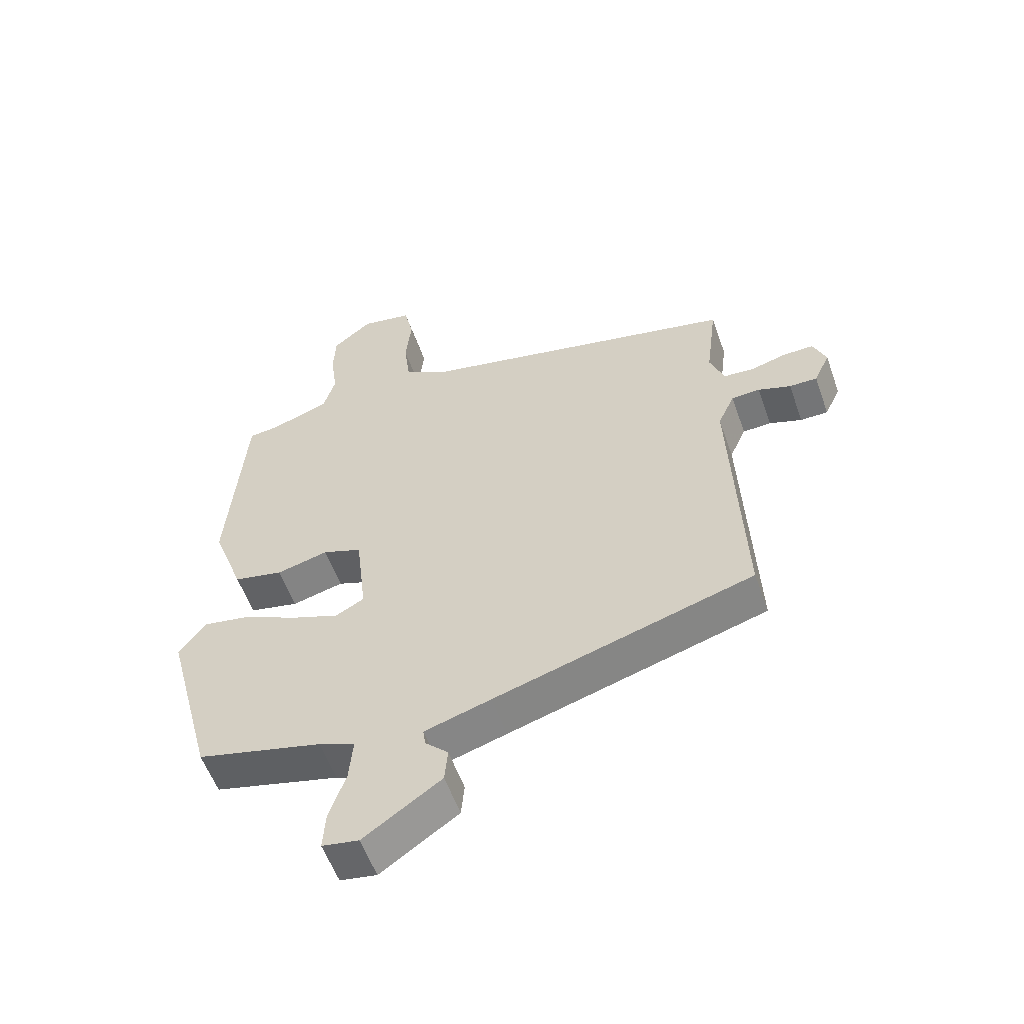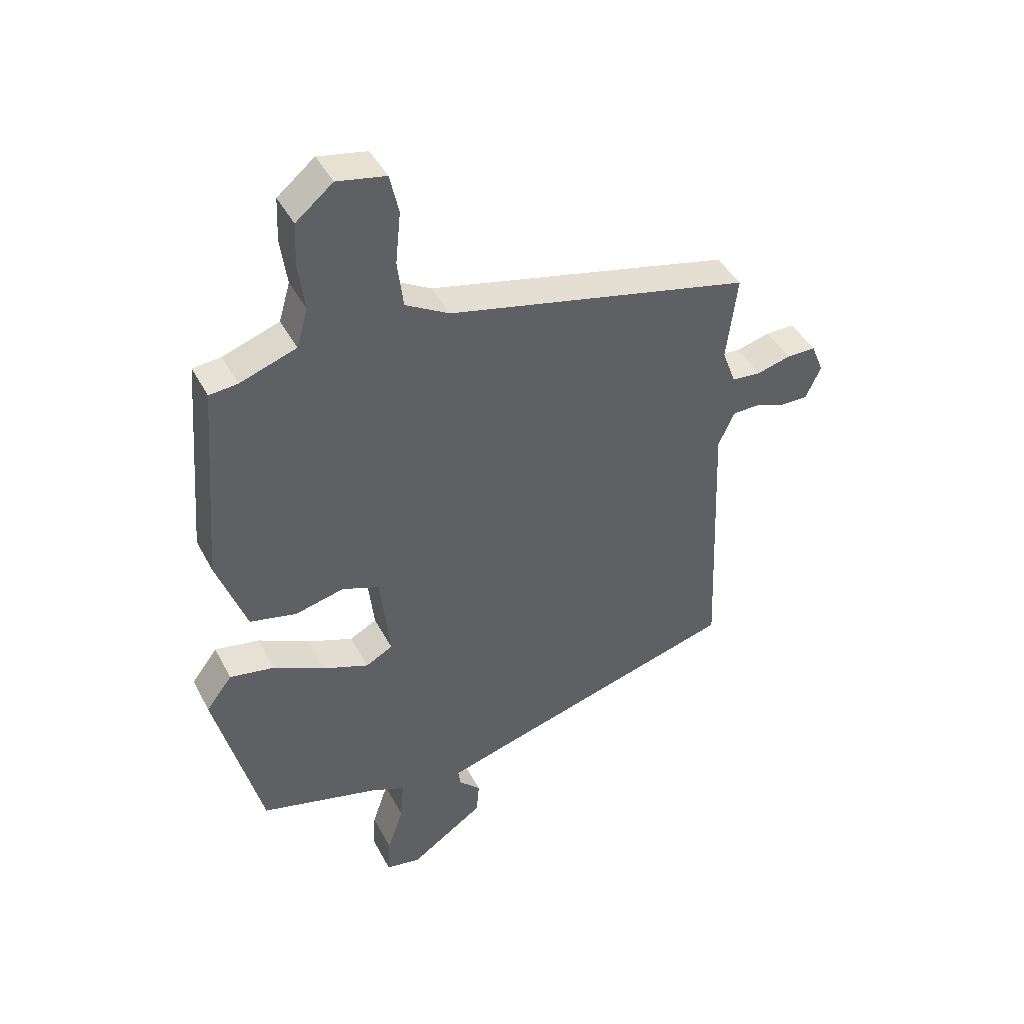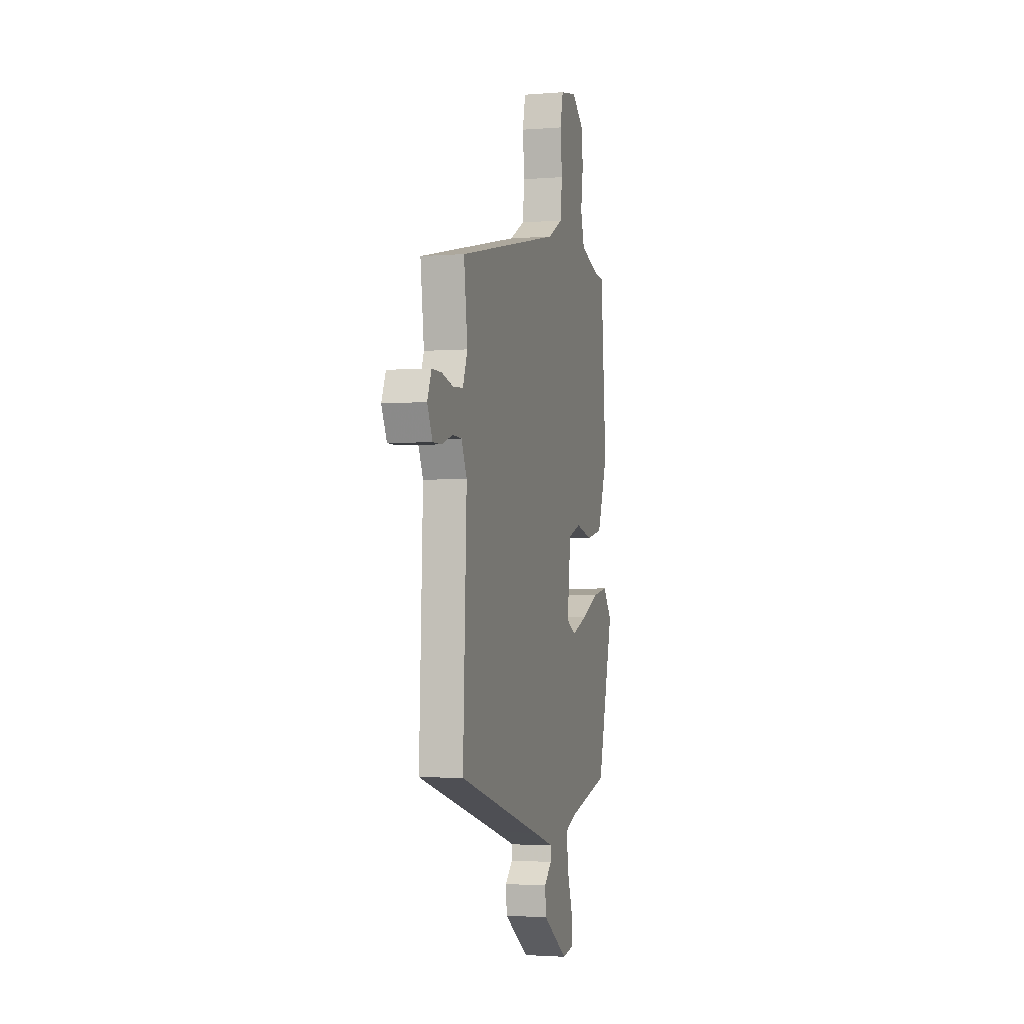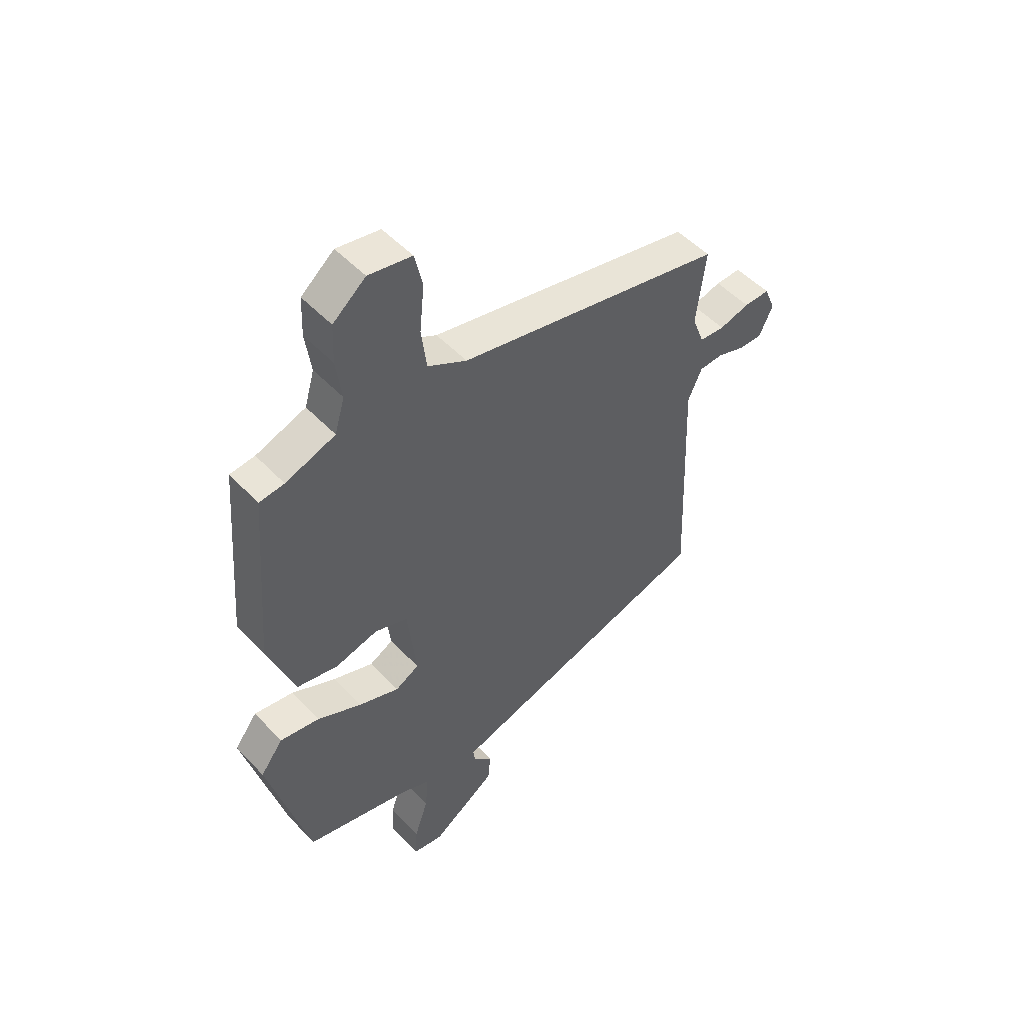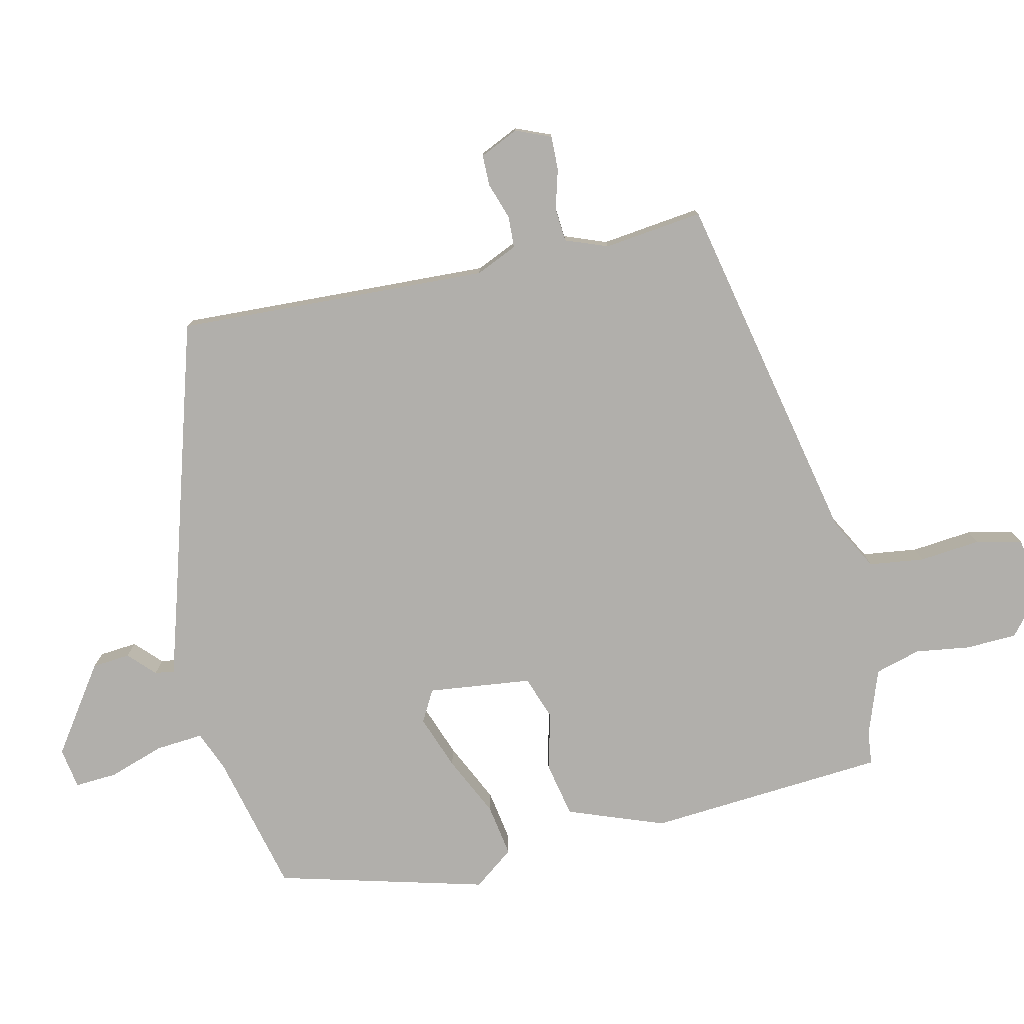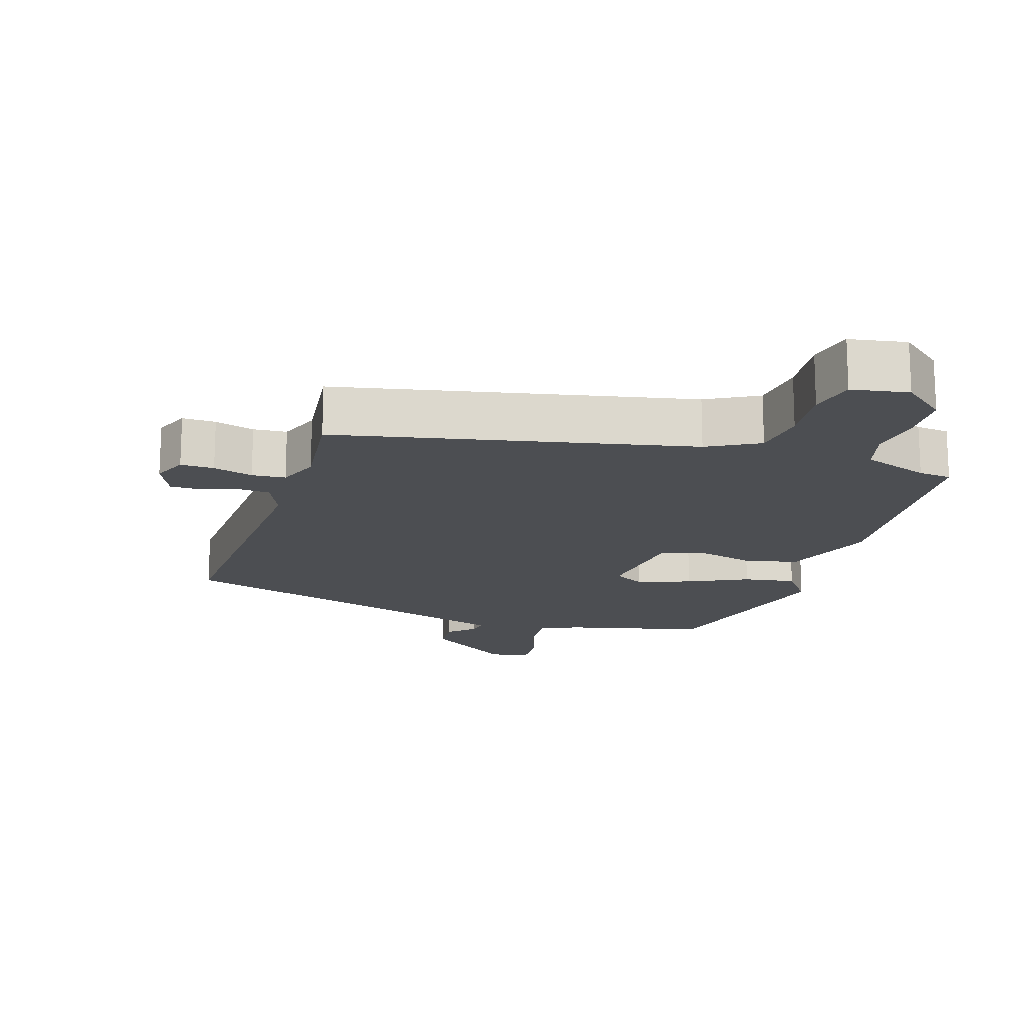
<metadata>
{"format":"obj","ext":"obj","renderer":"f3d","projection":"perspective","resolution":1024,"background":"white","views":[{"elev":-56.4,"azim":-160.6,"up":"+Z"},{"elev":42.7,"azim":154.0,"up":"+Z"},{"elev":-2.5,"azim":-74.3,"up":"+Z"},{"elev":50.8,"azim":138.6,"up":"+Z"},{"elev":-78.2,"azim":-77.4,"up":"+Y"},{"elev":-16.9,"azim":-17.9,"up":"+Y"}]}
</metadata>
<code>
v -0.475 0.07 0.396
v 0.041 0.07 0.507
v 0.116 0.07 0.548
v 0.126 0.07 0.628
v 0.117 0.07 0.716
v 0.132 0.07 0.783
v 0.215 0.07 0.798
v 0.278 0.07 0.746
v 0.281 0.07 0.672
v 0.27 0.07 0.593
v 0.289 0.07 0.527
v 0.385 0.07 0.493
v 0.433 0.07 0.488
v 0.46 0.07 0.143
v 0.409 0.07 0.004
v 0.329 0.07 -0.013
v 0.246 0.07 0.008
v 0.183 0.07 -0.015
v 0.166 0.07 -0.165
v 0.212 0.07 -0.19
v 0.29 0.07 -0.161
v 0.377 0.07 -0.119
v 0.453 0.07 -0.106
v 0.497 0.07 -0.164
v 0.418 0.07 -0.466
v 0.216 0.07 -0.516
v 0.158 0.07 -0.54
v 0.164 0.07 -0.609
v 0.191 0.07 -0.689
v 0.195 0.07 -0.75
v 0.136 0.07 -0.76
v 0.011 0.07 -0.674
v 0.006 0.07 -0.619
v 0.043 0.07 -0.583
v 0.047 0.07 -0.555
v -0.06 0.07 -0.523
v -0.478 0.07 -0.4
v -0.46 0.07 0.053
v -0.487 0.07 0.113
v -0.533 0.07 0.115
v -0.586 0.07 0.097
v -0.631 0.07 0.097
v -0.657 0.07 0.153
v -0.636 0.07 0.204
v -0.587 0.07 0.203
v -0.529 0.07 0.187
v -0.48 0.07 0.191
v -0.457 0.07 0.252
v -0.475 0 0.396
v 0.041 0 0.507
v 0.116 0 0.548
v 0.126 0 0.628
v 0.117 0 0.716
v 0.132 0 0.783
v 0.215 0 0.798
v 0.278 0 0.746
v 0.281 0 0.672
v 0.27 0 0.593
v 0.289 0 0.527
v 0.385 0 0.493
v 0.433 0 0.488
v 0.46 0 0.143
v 0.409 0 0.004
v 0.329 0 -0.013
v 0.246 0 0.008
v 0.183 0 -0.015
v 0.166 0 -0.165
v 0.212 0 -0.19
v 0.29 0 -0.161
v 0.377 0 -0.119
v 0.453 0 -0.106
v 0.497 0 -0.164
v 0.418 0 -0.466
v 0.216 0 -0.516
v 0.158 0 -0.54
v 0.164 0 -0.609
v 0.191 0 -0.689
v 0.195 0 -0.75
v 0.136 0 -0.76
v 0.011 0 -0.674
v 0.006 0 -0.619
v 0.043 0 -0.583
v 0.047 0 -0.555
v -0.06 0 -0.523
v -0.478 0 -0.4
v -0.46 0 0.053
v -0.487 0 0.113
v -0.533 0 0.115
v -0.586 0 0.097
v -0.631 0 0.097
v -0.657 0 0.153
v -0.636 0 0.204
v -0.587 0 0.203
v -0.529 0 0.187
v -0.48 0 0.191
v -0.457 0 0.252
f 43 44 45 46
f 43 46 47
f 40 41 42 43
f 39 40 43 47
f 38 39 47 48
f 36 37 38
f 35 36 38 48
f 31 32 33 34
f 31 34 35
f 28 29 30 31
f 27 28 31 35
f 26 27 35 48
f 21 22 23 24
f 20 21 24 25
f 19 20 25 26
f 14 15 16 17
f 12 13 14 17
f 11 12 17 18
f 10 11 18
f 9 10 18
f 8 9 18
f 7 8 18
f 4 5 6 7
f 3 4 7 18
f 2 3 18 19
f 19 26 48
f 1 2 19 48
f 94 93 92 91
f 95 94 91
f 91 90 89 88
f 95 91 88 87
f 96 95 87 86
f 86 85 84
f 96 86 84 83
f 82 81 80 79
f 83 82 79
f 79 78 77 76
f 83 79 76 75
f 96 83 75 74
f 72 71 70 69
f 73 72 69 68
f 74 73 68 67
f 65 64 63 62
f 65 62 61 60
f 66 65 60 59
f 66 59 58
f 66 58 57
f 66 57 56
f 66 56 55
f 55 54 53 52
f 66 55 52 51
f 67 66 51 50
f 96 74 67
f 96 67 50 49
f 1 49 50 2
f 2 50 51 3
f 3 51 52 4
f 4 52 53 5
f 5 53 54 6
f 6 54 55 7
f 7 55 56 8
f 8 56 57 9
f 9 57 58 10
f 10 58 59 11
f 11 59 60 12
f 12 60 61 13
f 13 61 62 14
f 14 62 63 15
f 15 63 64 16
f 16 64 65 17
f 17 65 66 18
f 18 66 67 19
f 19 67 68 20
f 20 68 69 21
f 21 69 70 22
f 22 70 71 23
f 23 71 72 24
f 24 72 73 25
f 25 73 74 26
f 26 74 75 27
f 27 75 76 28
f 28 76 77 29
f 29 77 78 30
f 30 78 79 31
f 31 79 80 32
f 32 80 81 33
f 33 81 82 34
f 34 82 83 35
f 35 83 84 36
f 36 84 85 37
f 37 85 86 38
f 38 86 87 39
f 39 87 88 40
f 40 88 89 41
f 41 89 90 42
f 42 90 91 43
f 43 91 92 44
f 44 92 93 45
f 45 93 94 46
f 46 94 95 47
f 47 95 96 48
f 48 96 49 1

</code>
